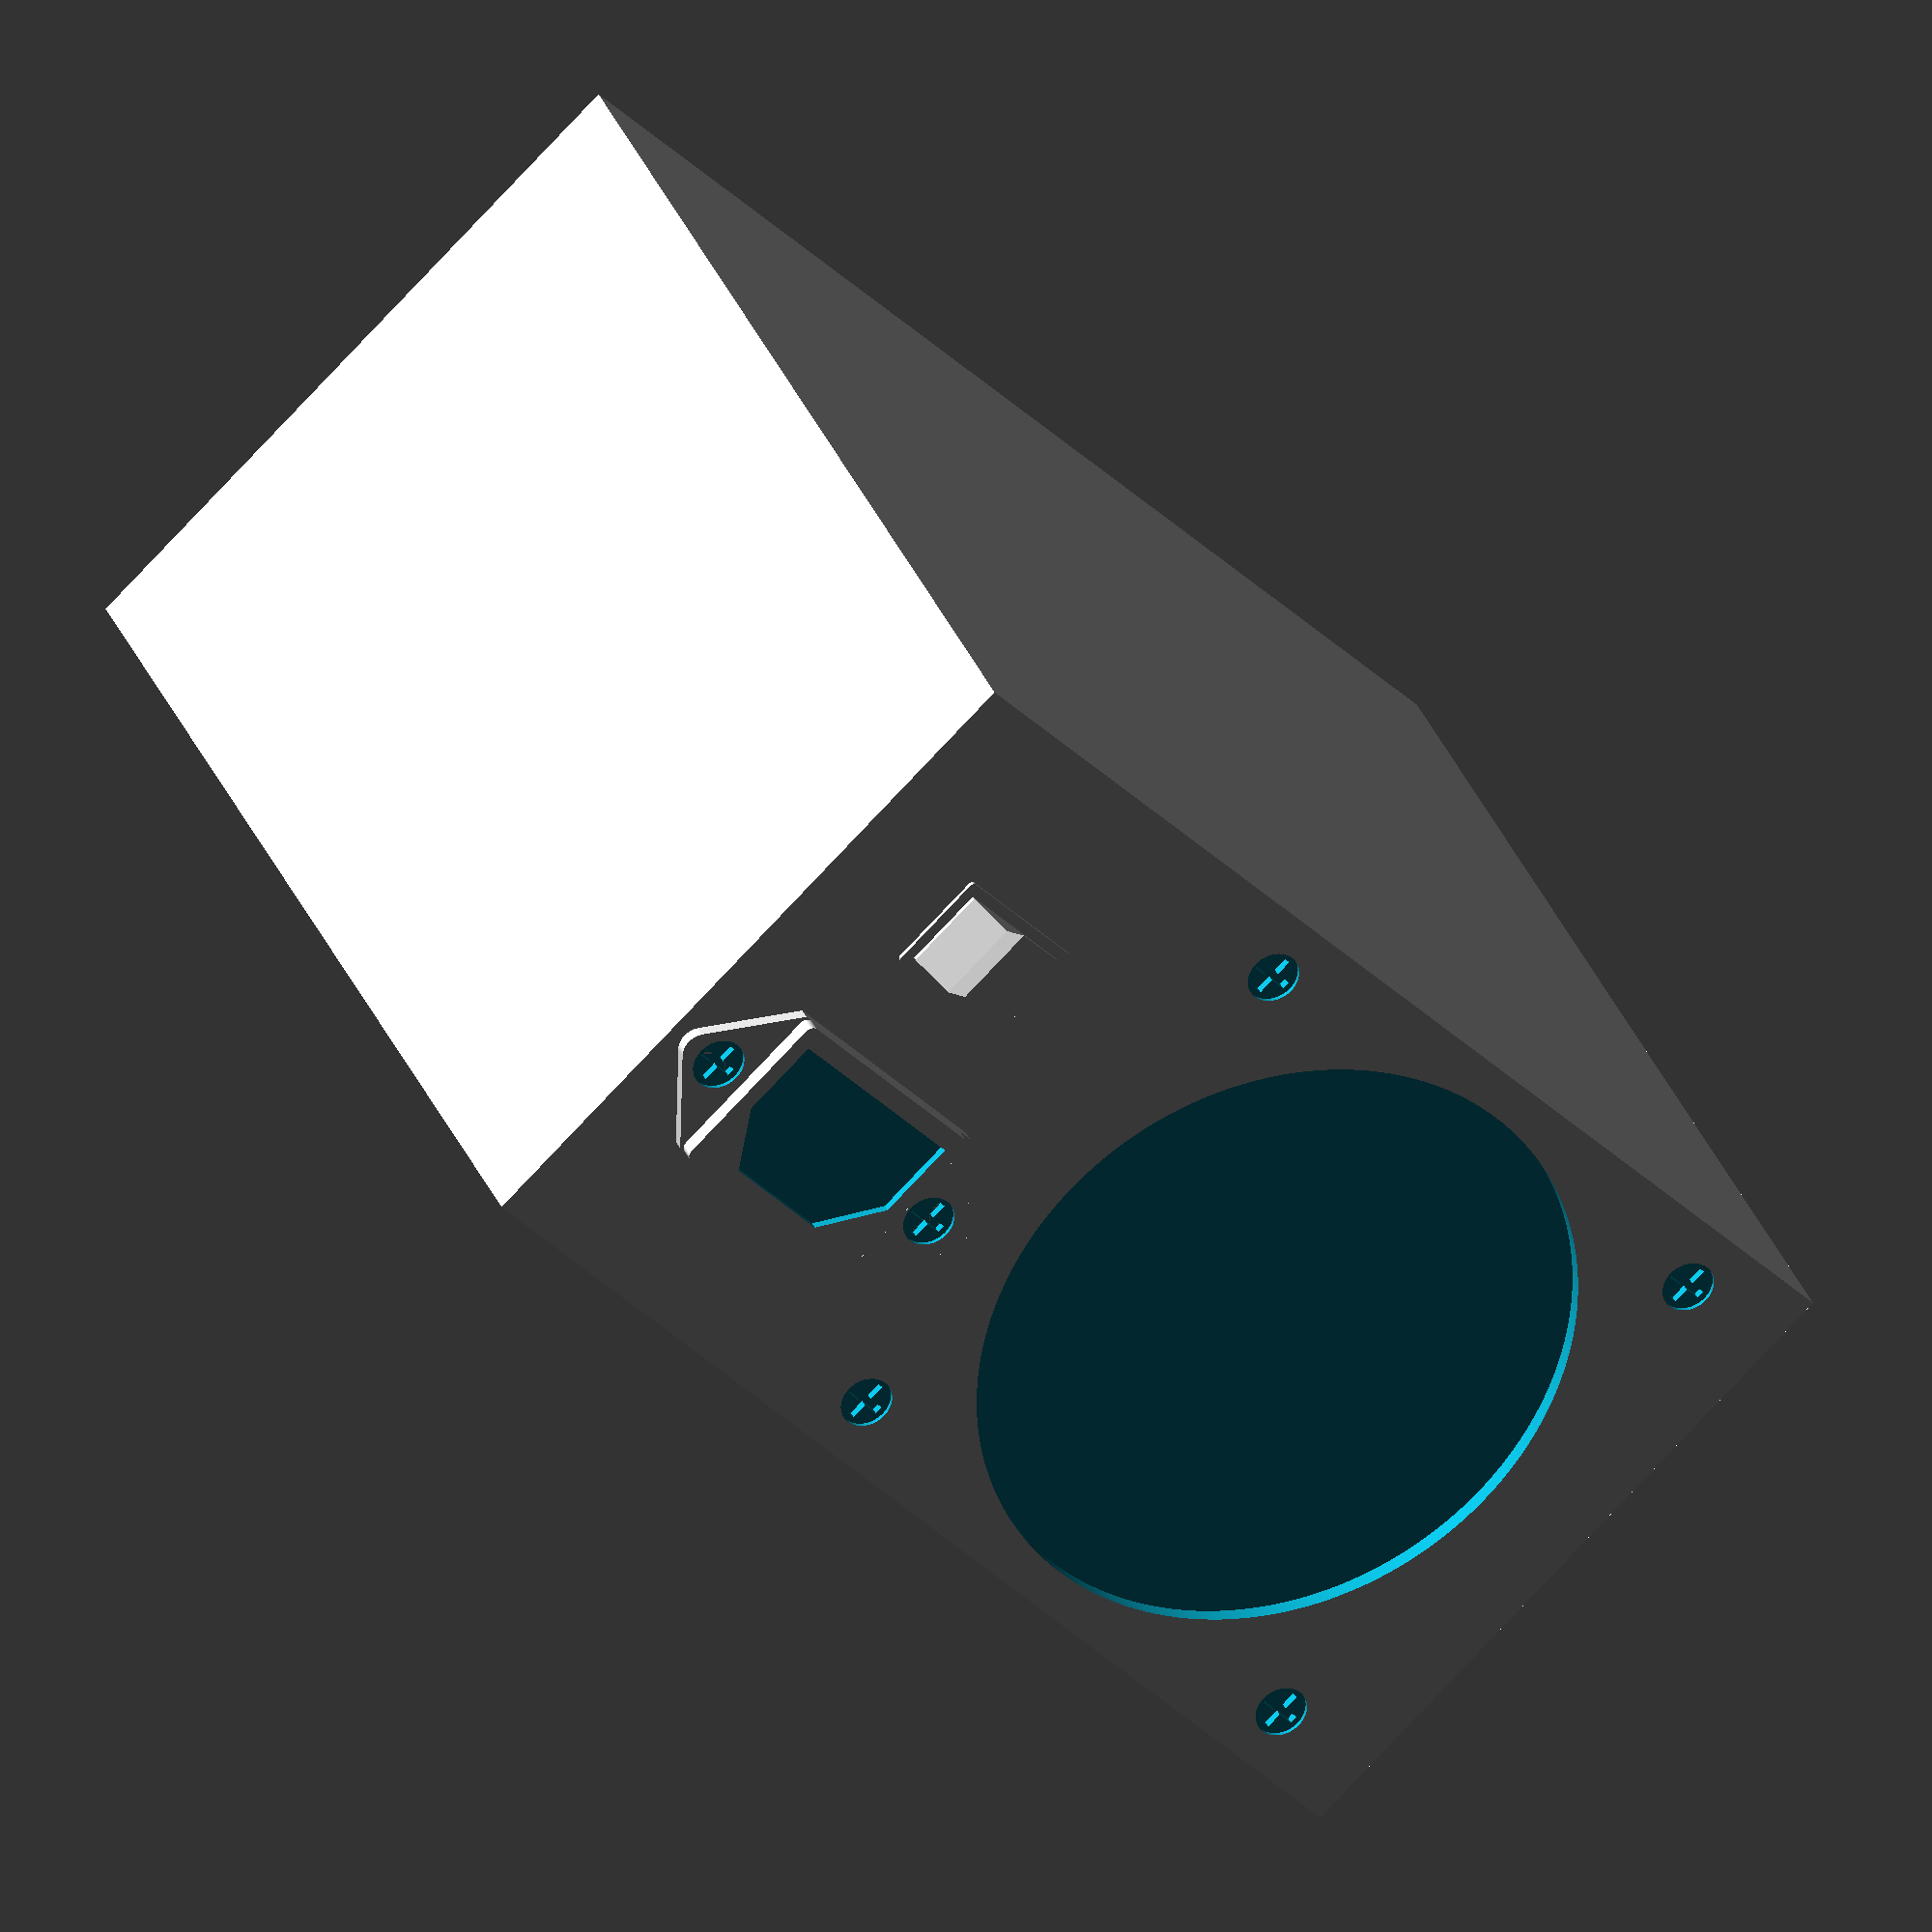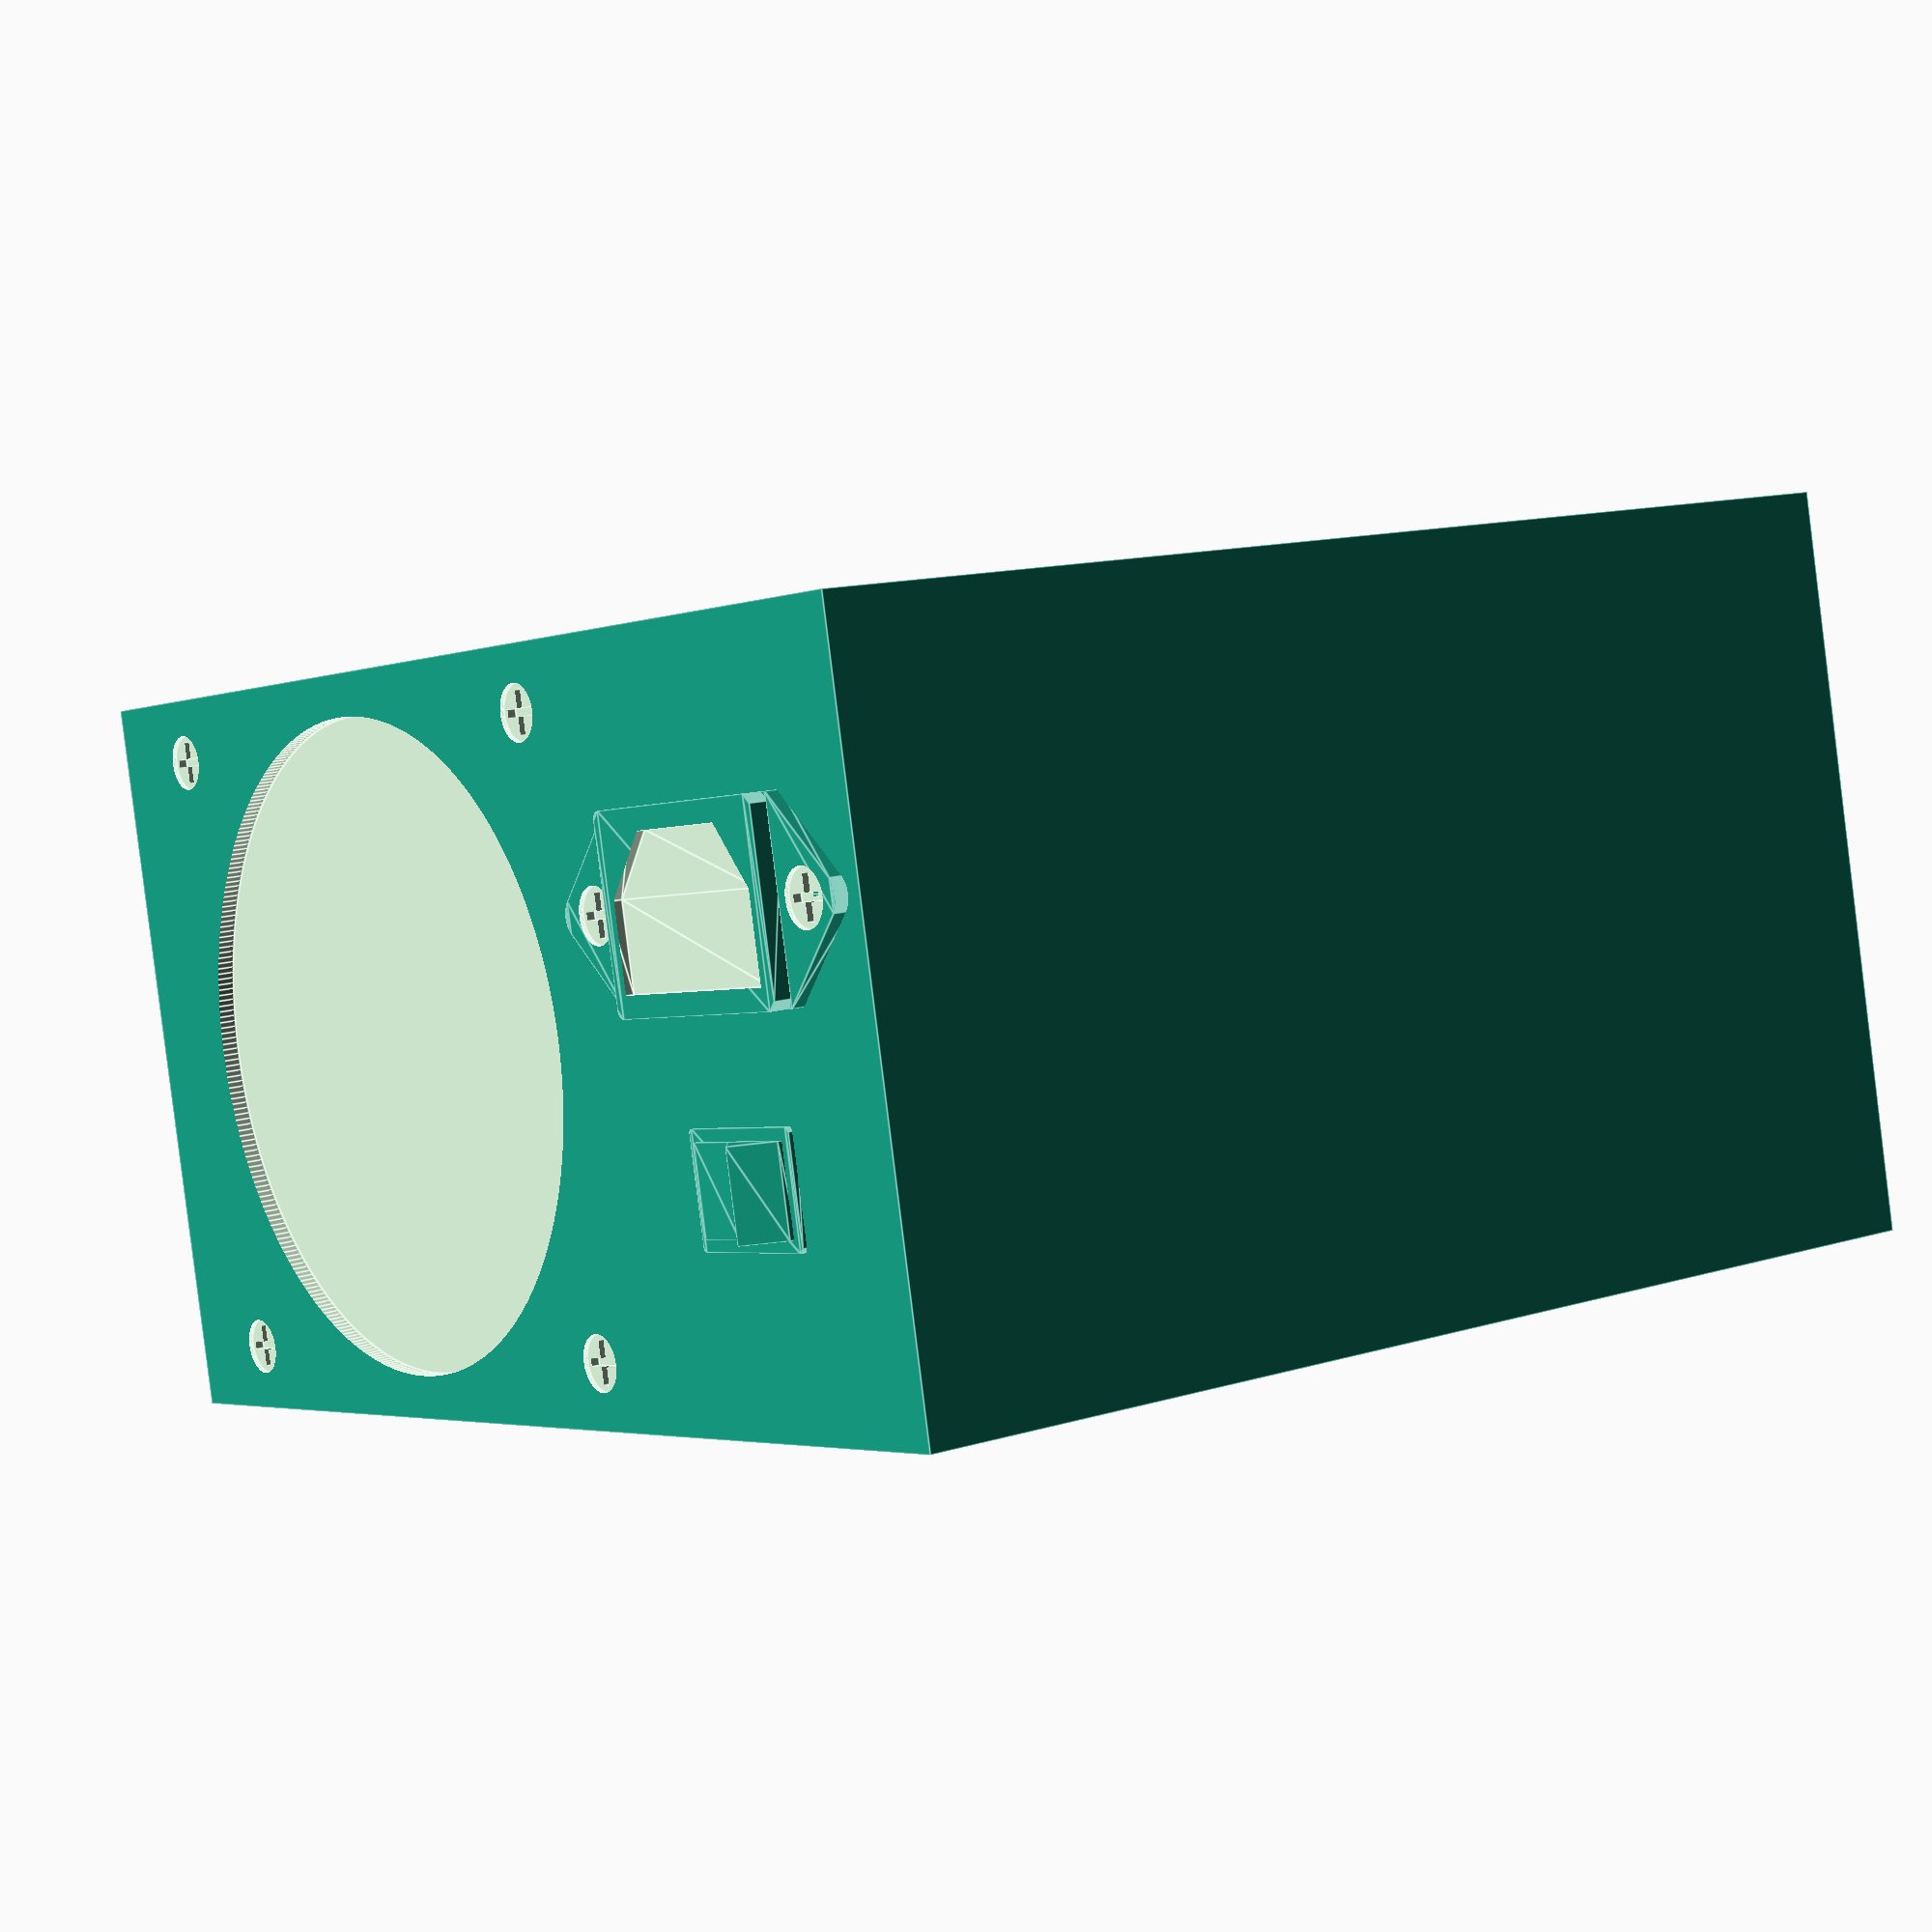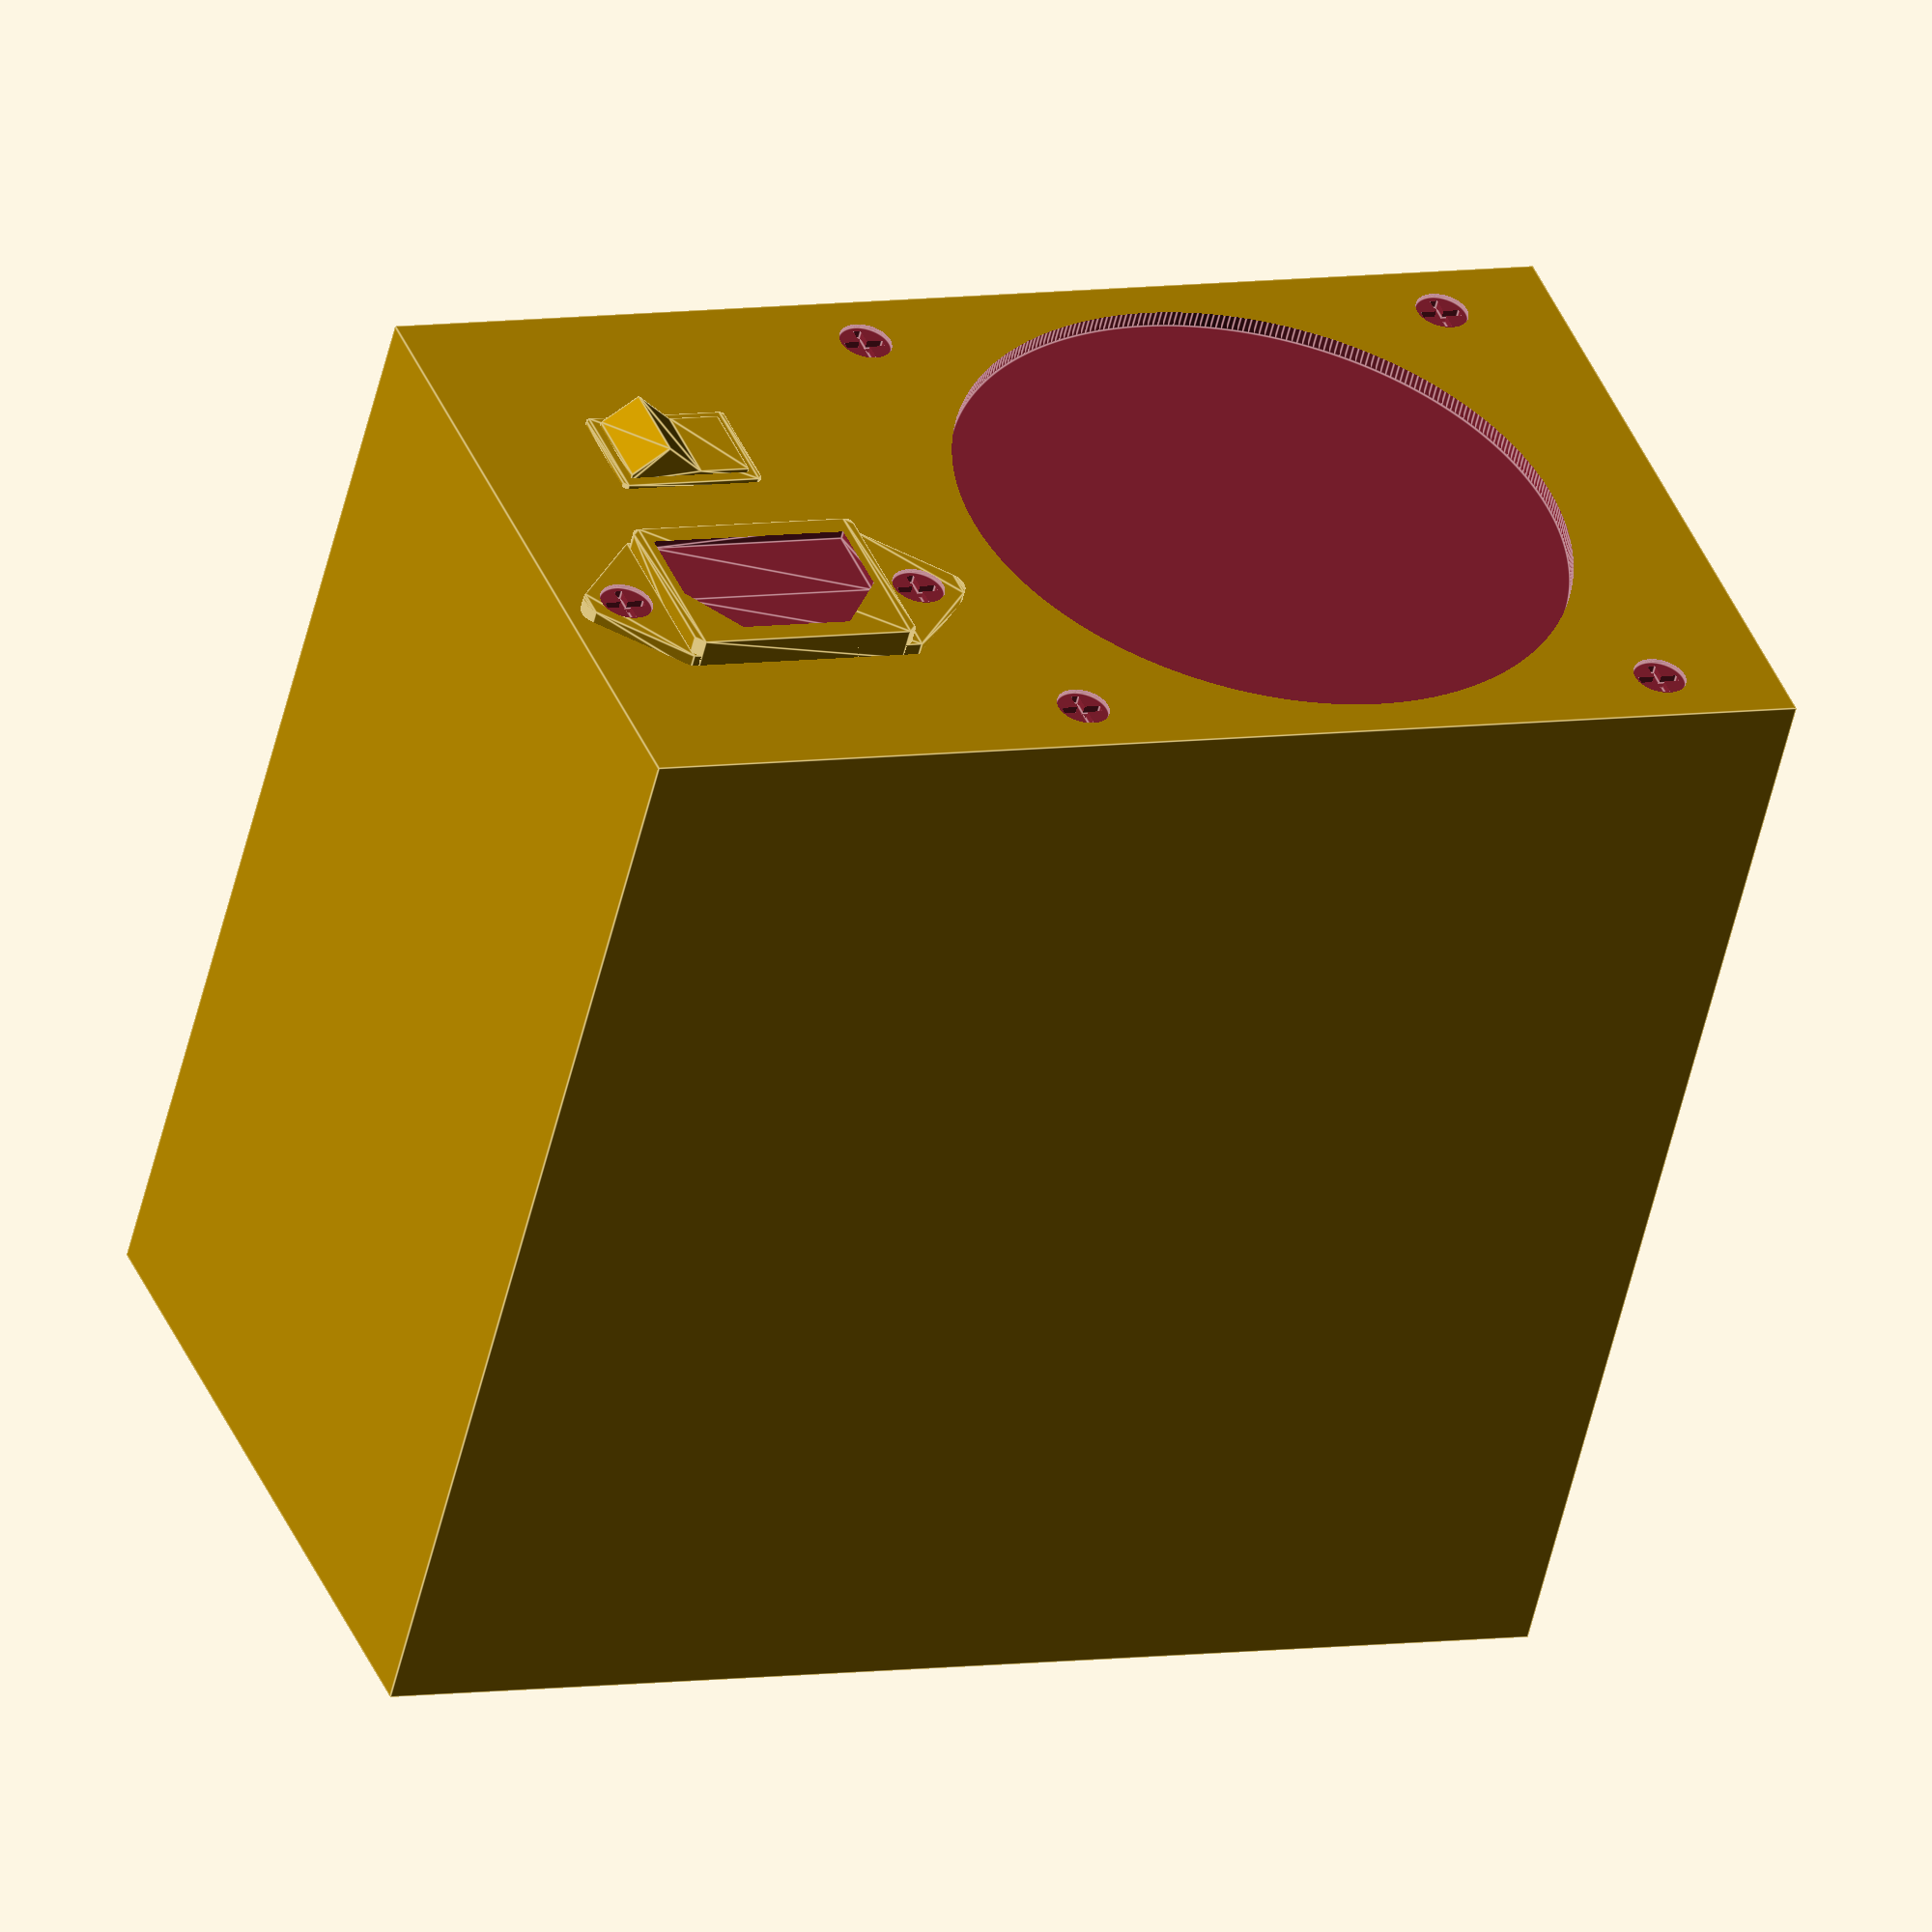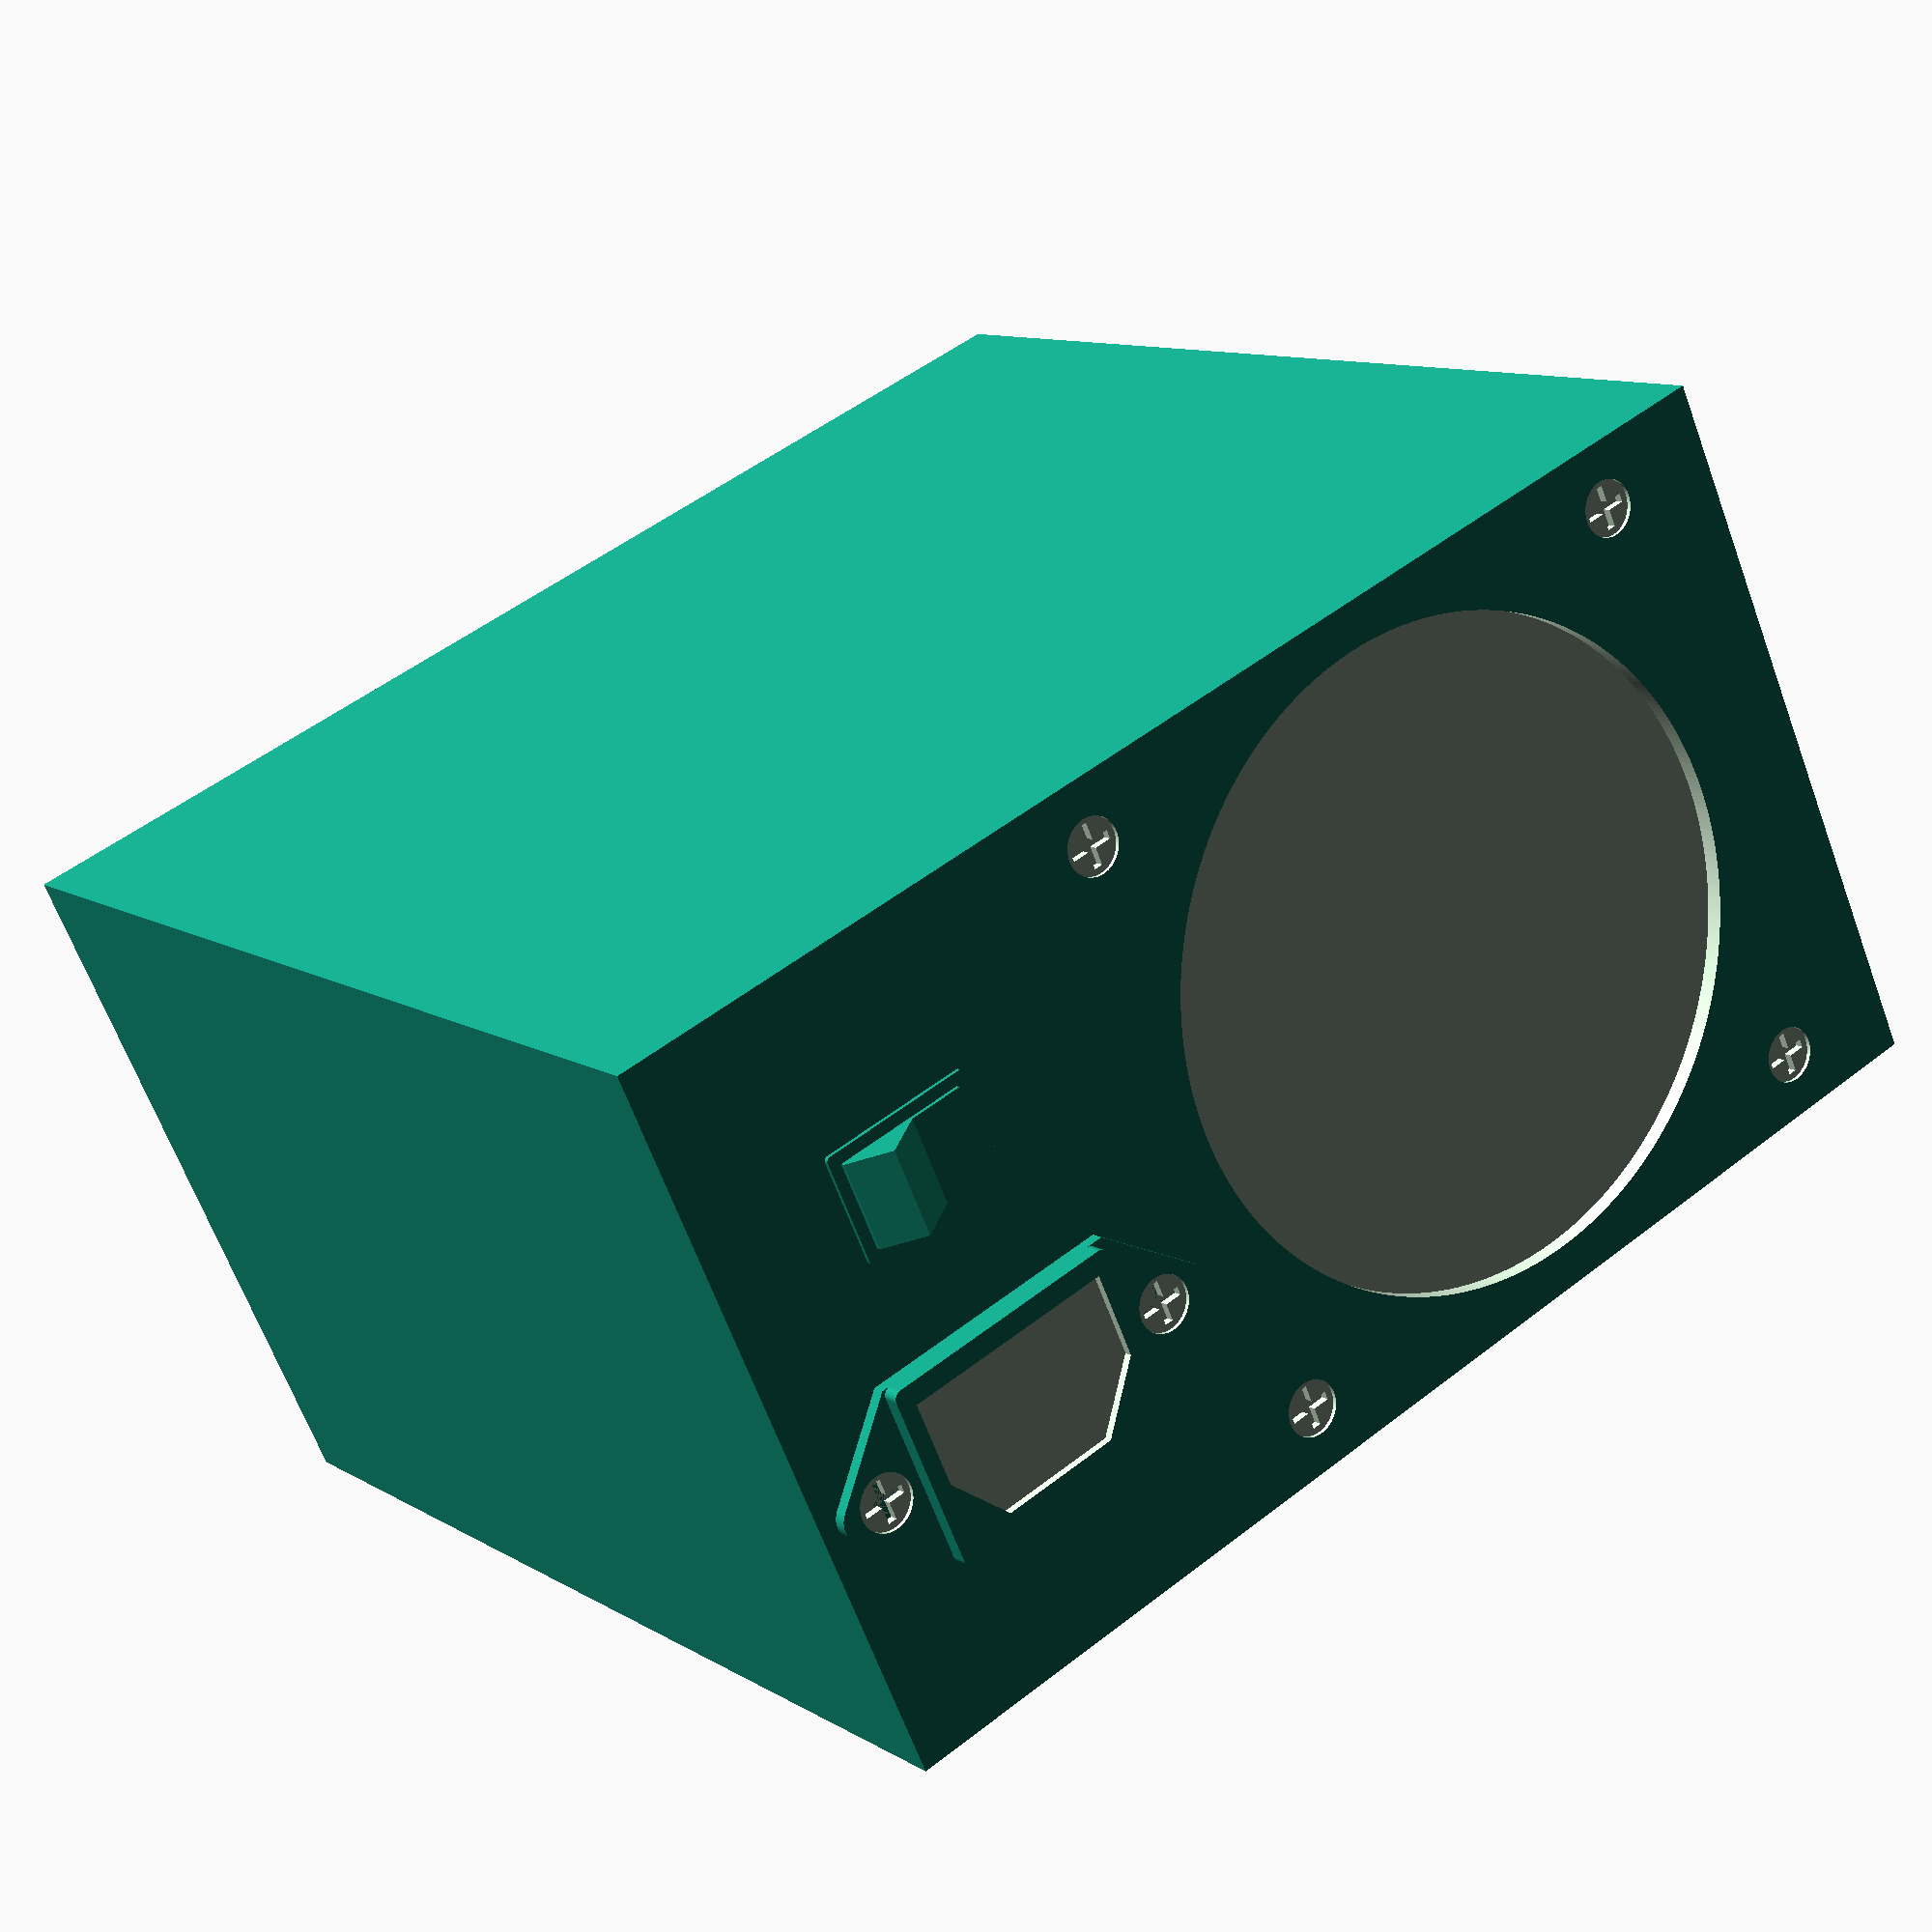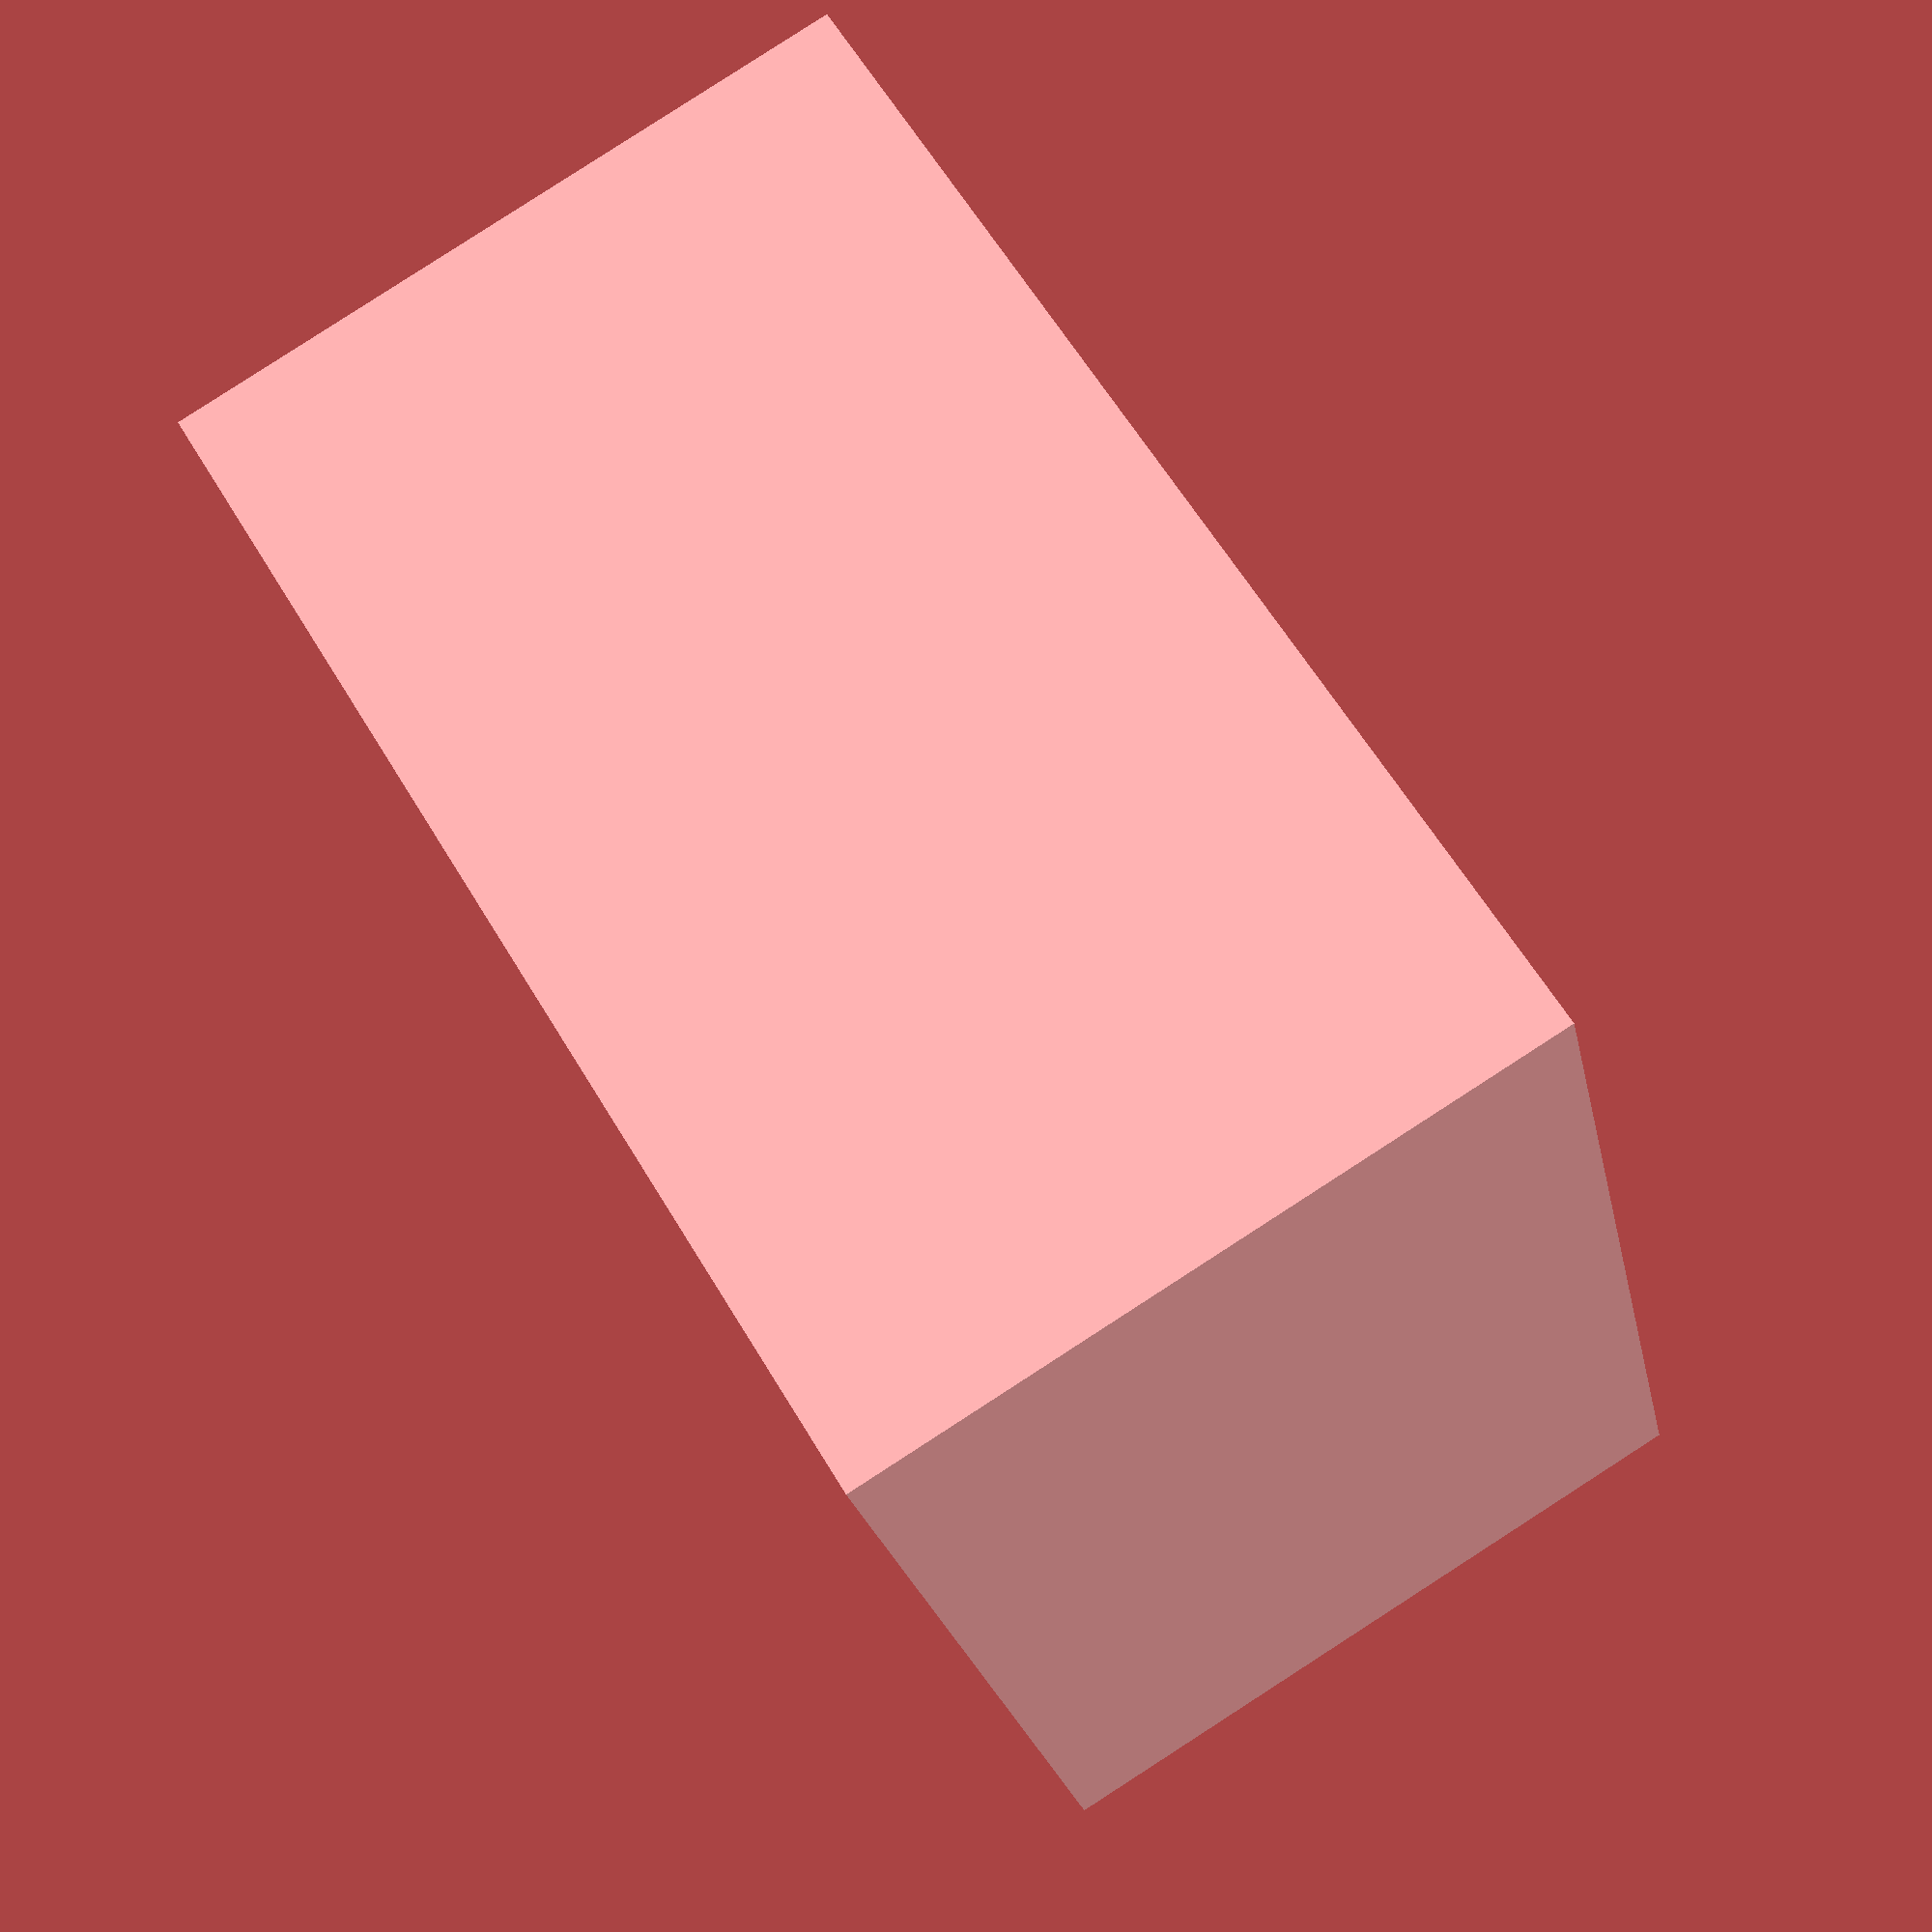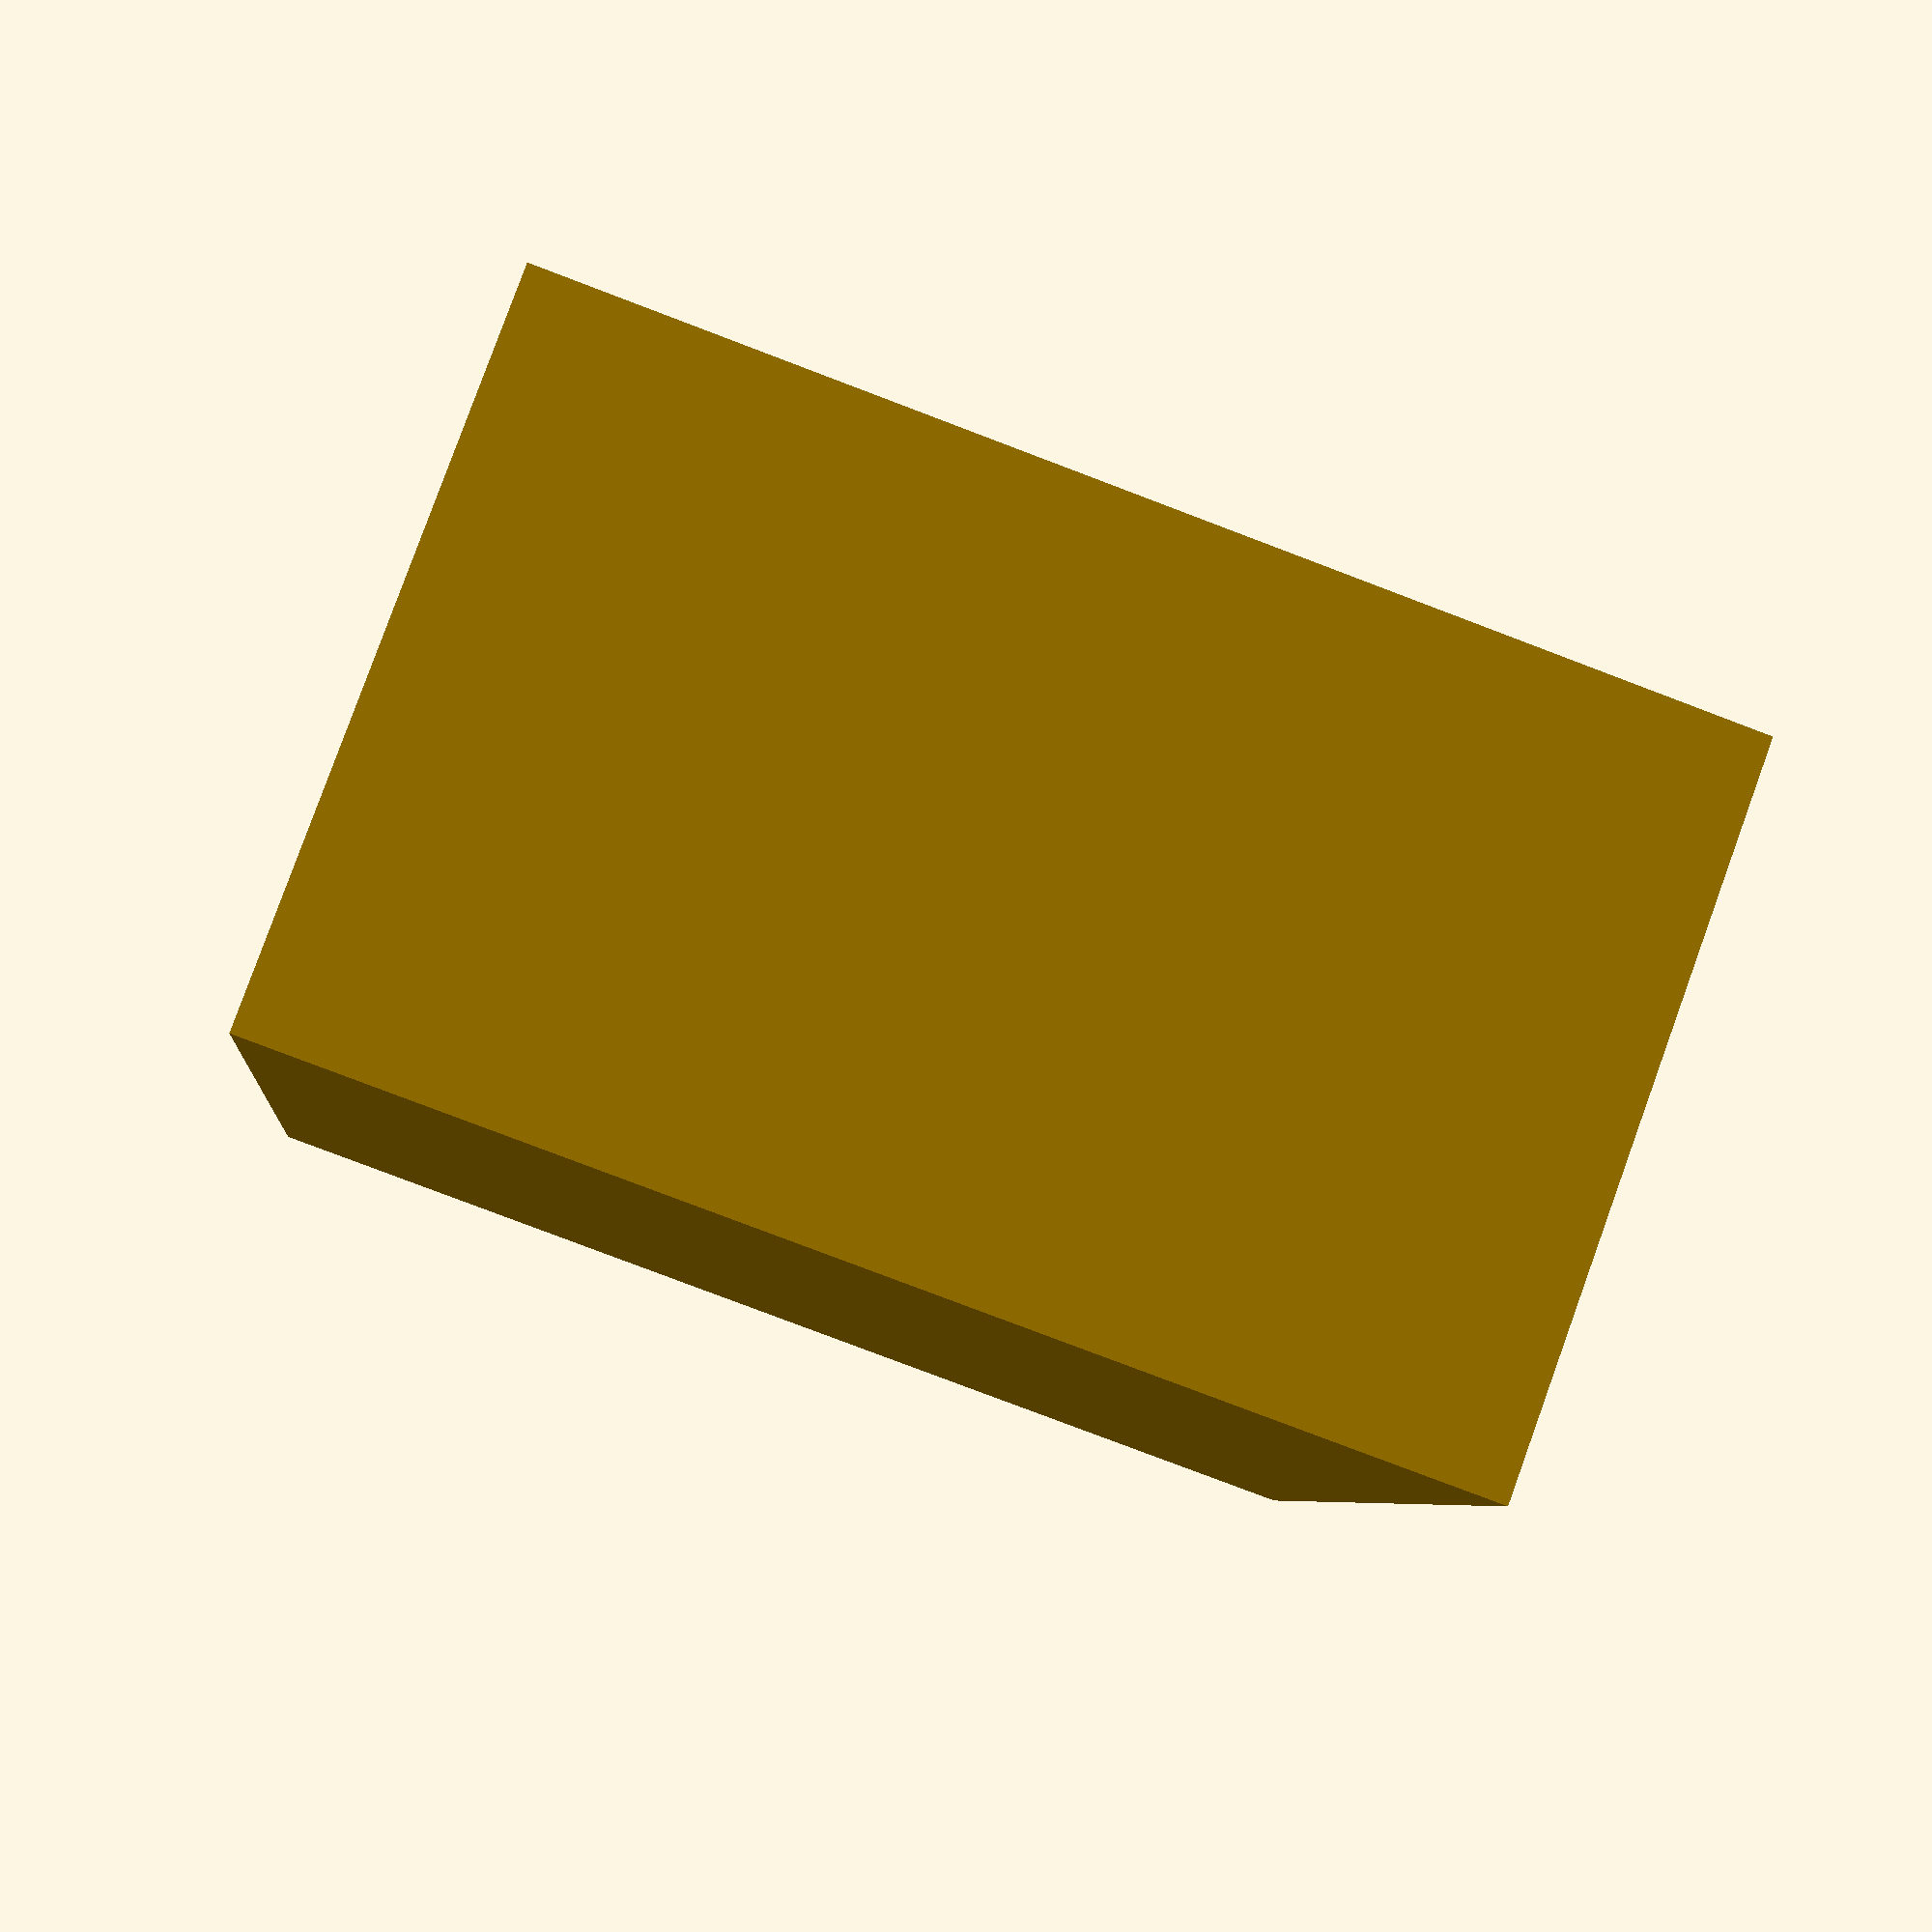
<openscad>
$fn=360;
module screw_stamp() {
  union(){
    translate([0, 0, 1]) cylinder(d=6.5, h=2);
    translate([-0.5, -2.5, 0]) cube([1, 5, 1.5]);
    translate([-2.5, -0.5, 0]) cube([5, 1, 1.5]);
  }
}

module power(){
  difference(){
    union(){
      linear_extrude(height=2){
        hull(){
          translate([10, 0, 0]) square([30, 22]);
          translate([2.5, 11, 0]) circle(d=5);
          translate([47.5, 11, 0]) circle(d=5);
        }
      }
      linear_extrude(height=4){
        hull(){
          translate([12, 1, 0]) circle(d=2);
          translate([12, 21, 0]) circle(d=2);
          translate([39, 1, 0]) circle(d=2);
          translate([39, 21, 0]) circle(d=2);
        }
      }
    }
    translate([13, 2.5, 3]){
      linear_extrude(height=2){
        polygon(points=[[0,0],[0, 10], [6, 17], [20, 17], [25, 10], [25, 0]]);
      }
    }
    translate([6, 11, 0.5]) screw_stamp();
    translate([44.5, 11, 0.5]) screw_stamp();
  }
}

module switch(){
  linear_extrude(height=1){
    hull(){
      translate([0.5, 0.5, 0]) circle(d=1);
      translate([0.5, 12.5, 0]) circle(d=1);
      translate([17.65, 0.5, 0]) circle(d=1);
      translate([17.65, 12.5, 0]) circle(d=1);
    }
  }
  translate([1.375, 11.625, 0.5]){
    rotate([90, 0, 0]){
      linear_extrude(height=10.25){
        polygon(points=[[0, 0], [0, 1], [6.33, 1], [11.33, 4.7], [15.4, 1], [15.4, 0]]);
      }
    }
  }
}

module supply(){
  difference() {
    cube([150, 140, 86]);
    translate ([53, 2, 43]) rotate([90, 0, 0]) cylinder(d=76, h=3); //fan hole
    translate ([15, 1.5, 78.5]) rotate([90, 0, 0]) screw_stamp();
    translate ([15, 1.5, 7.5]) rotate([90, 0, 0]) screw_stamp();
    translate ([91, 1.5, 7.5]) rotate([90, 0, 0]) screw_stamp();
    translate ([91, 1.5, 78.5]) rotate([90, 0, 0]) screw_stamp();
  }
  translate([98, 0.5, 45]) rotate([90, 0, 0]) power();
  translate([115, 0.5, 20]) rotate([90, 0, 0]) switch();
}  

supply();

</openscad>
<views>
elev=256.8 azim=207.4 roll=43.0 proj=o view=solid
elev=267.4 azim=233.0 roll=172.9 proj=p view=edges
elev=318.9 azim=194.2 roll=338.6 proj=o view=edges
elev=245.5 azim=216.3 roll=339.7 proj=p view=wireframe
elev=95.3 azim=159.5 roll=122.8 proj=p view=wireframe
elev=278.1 azim=84.0 roll=199.9 proj=p view=wireframe
</views>
